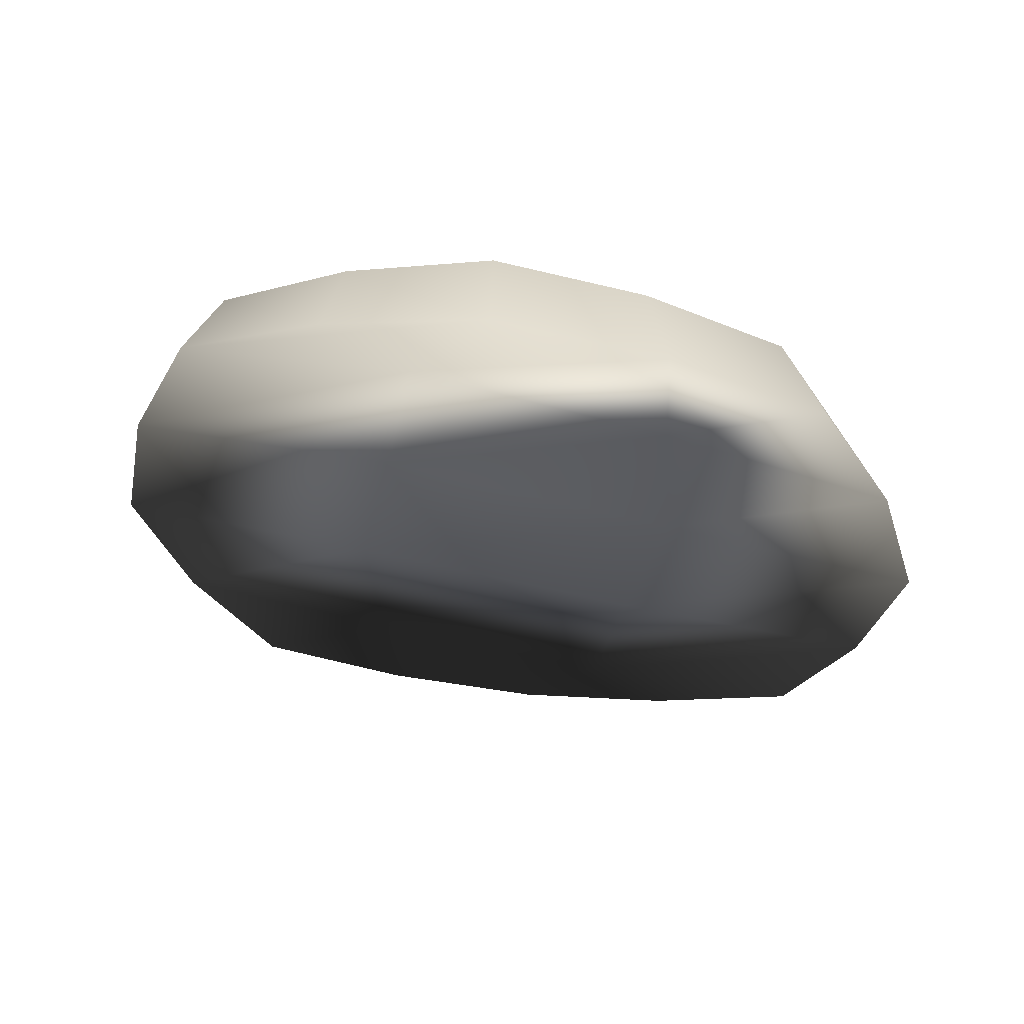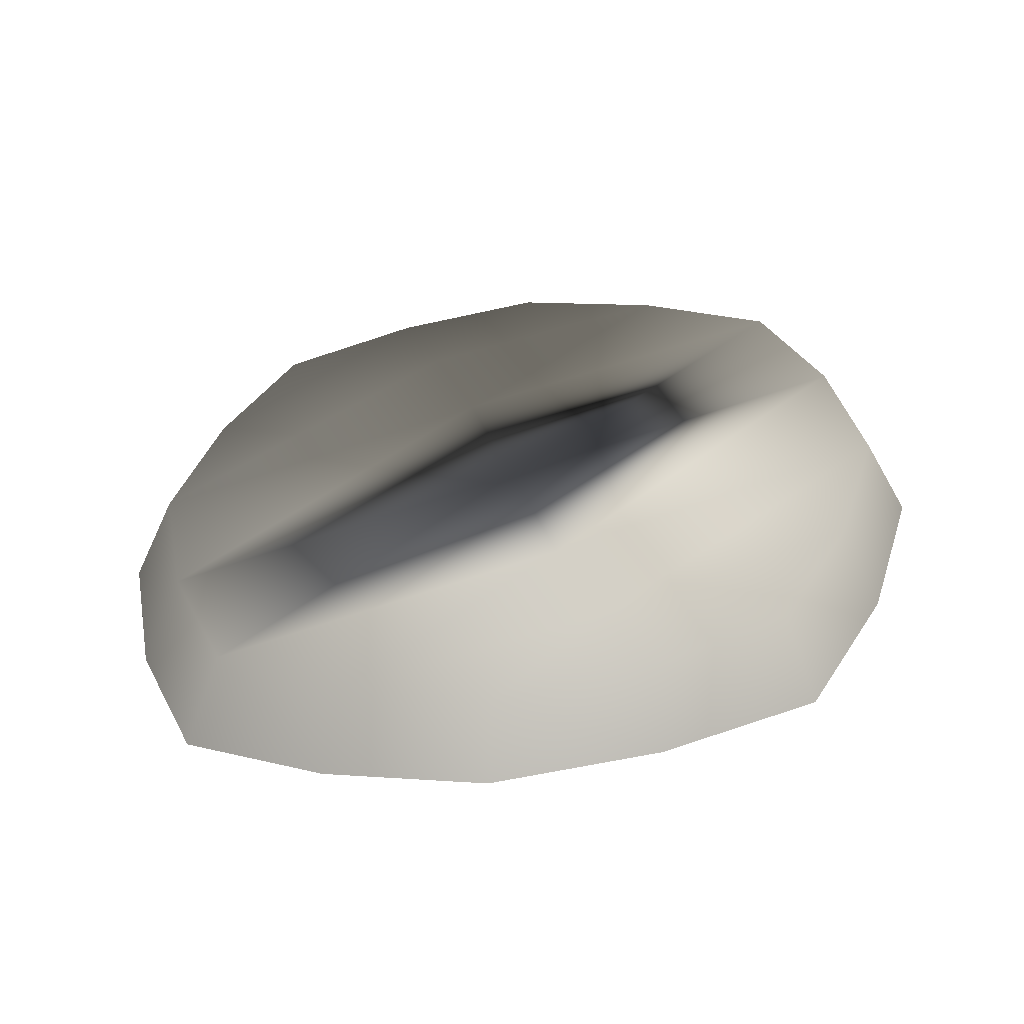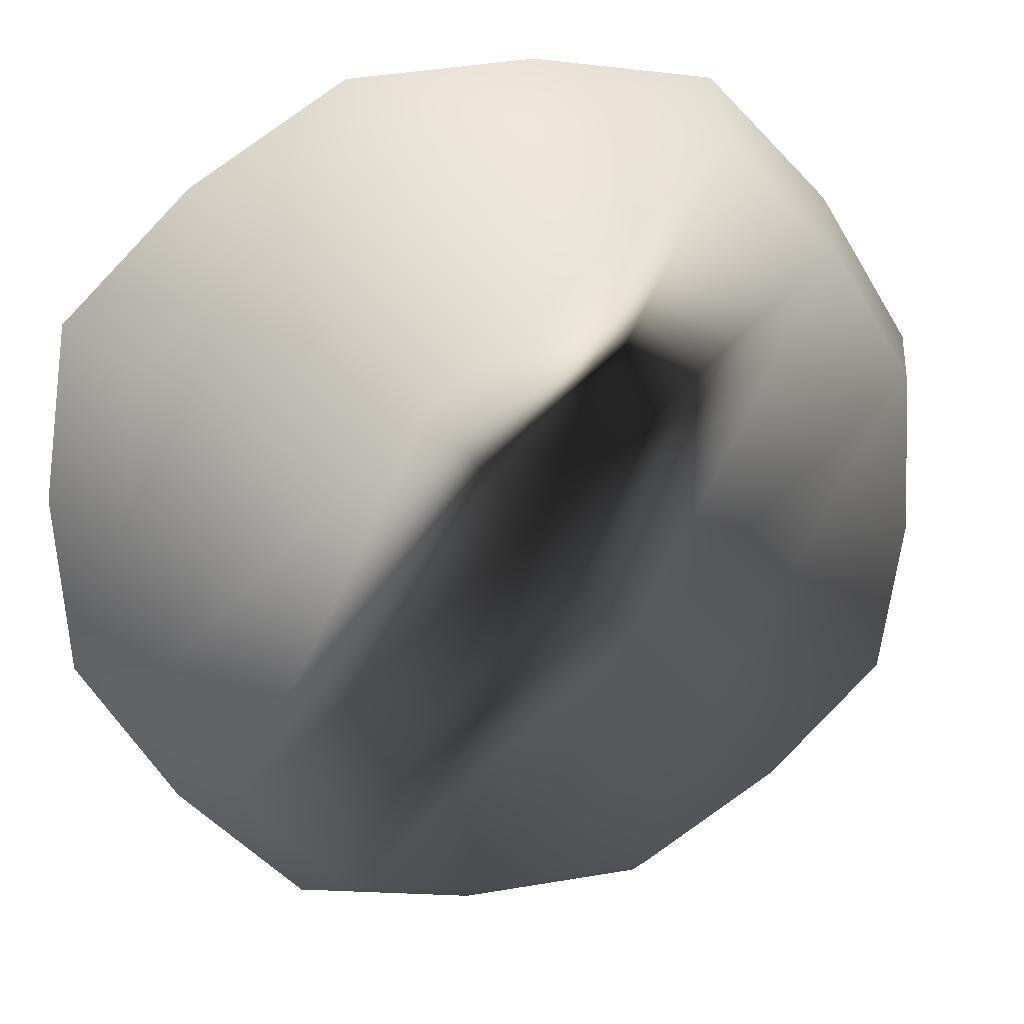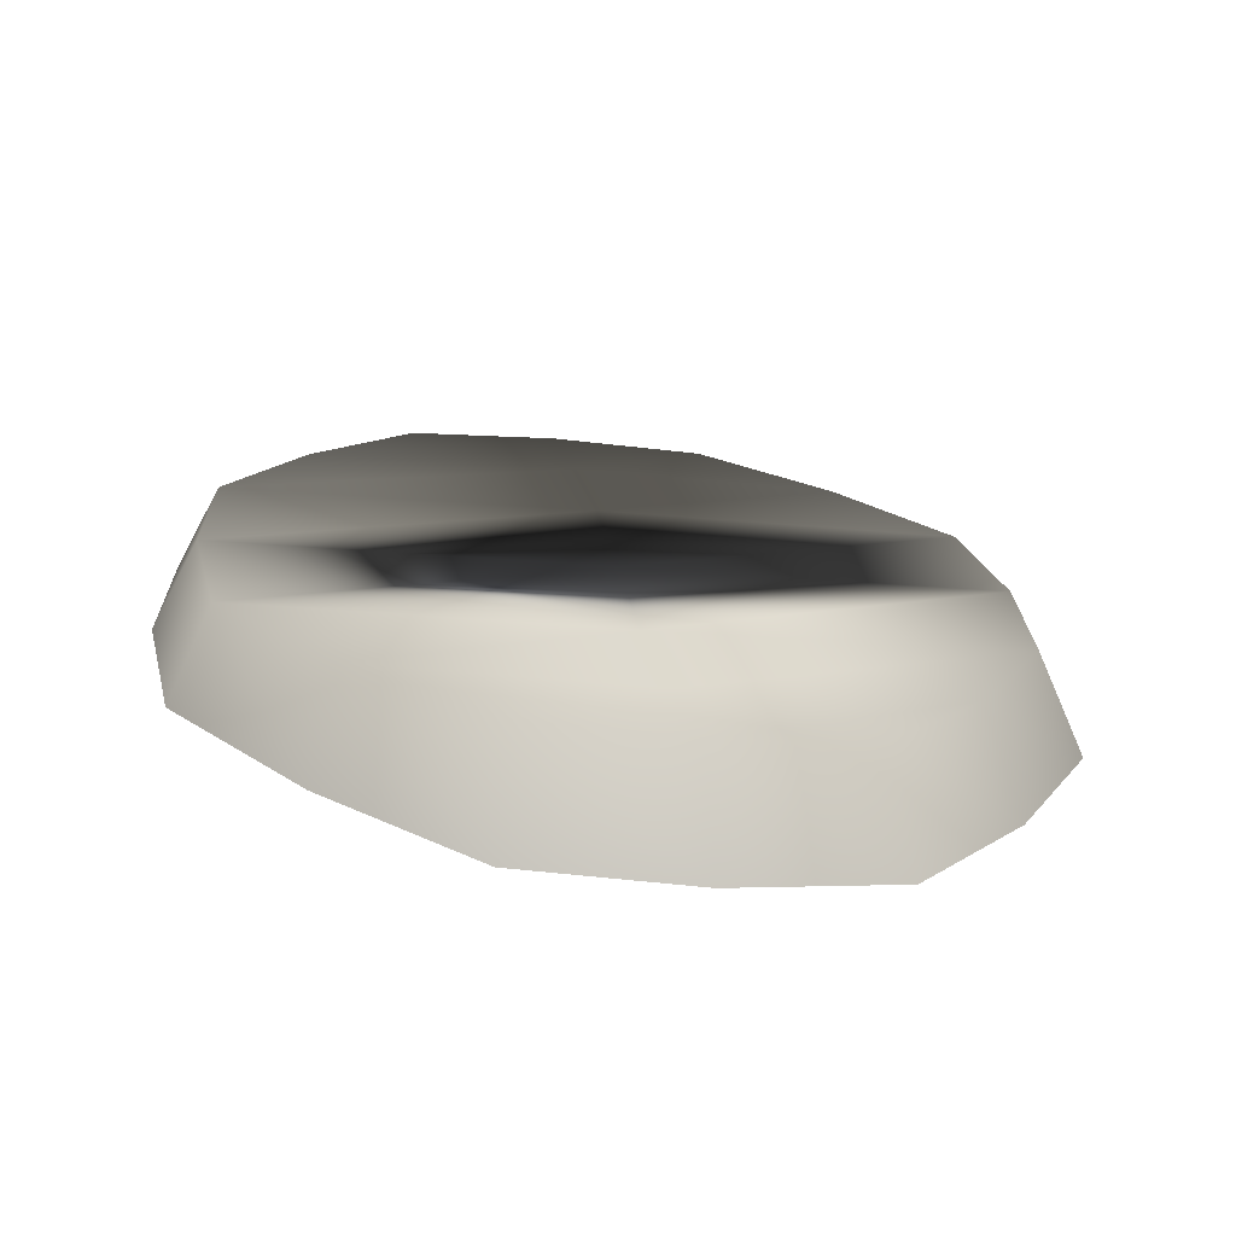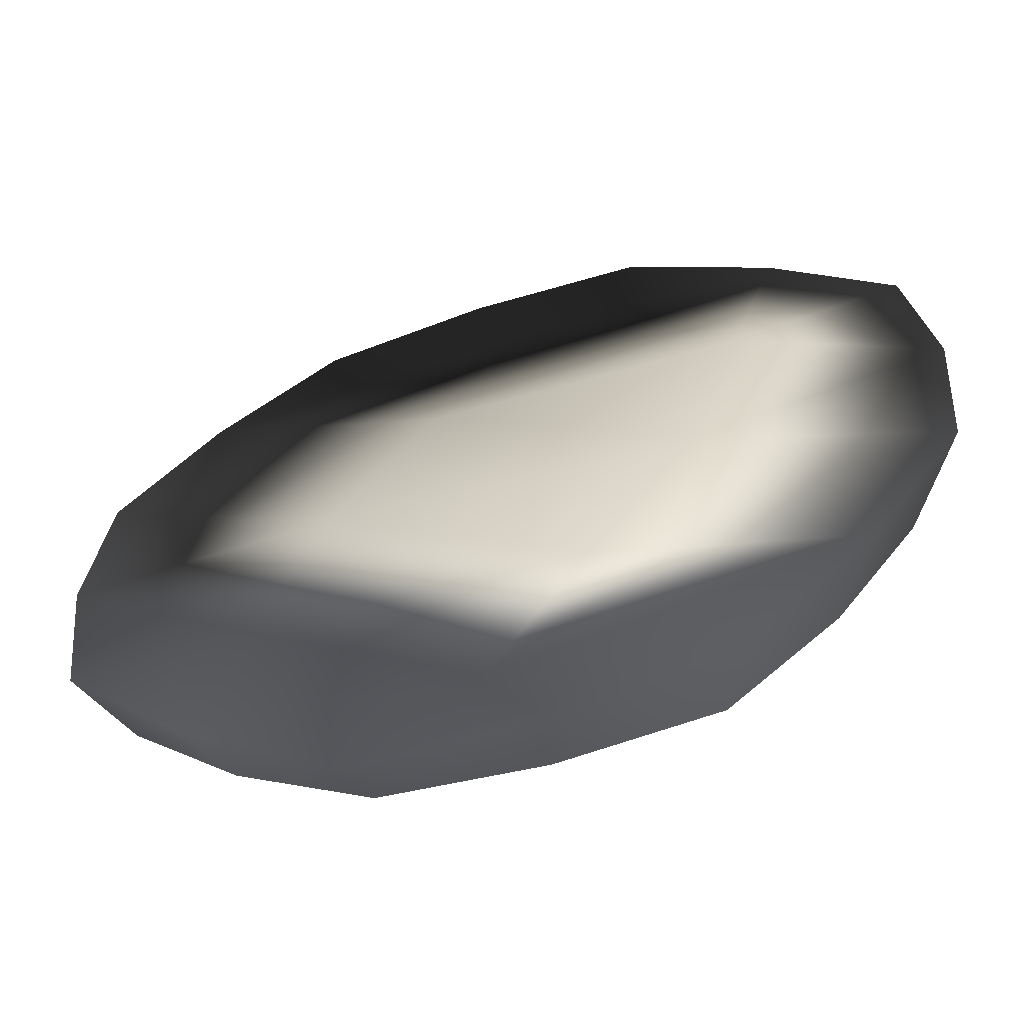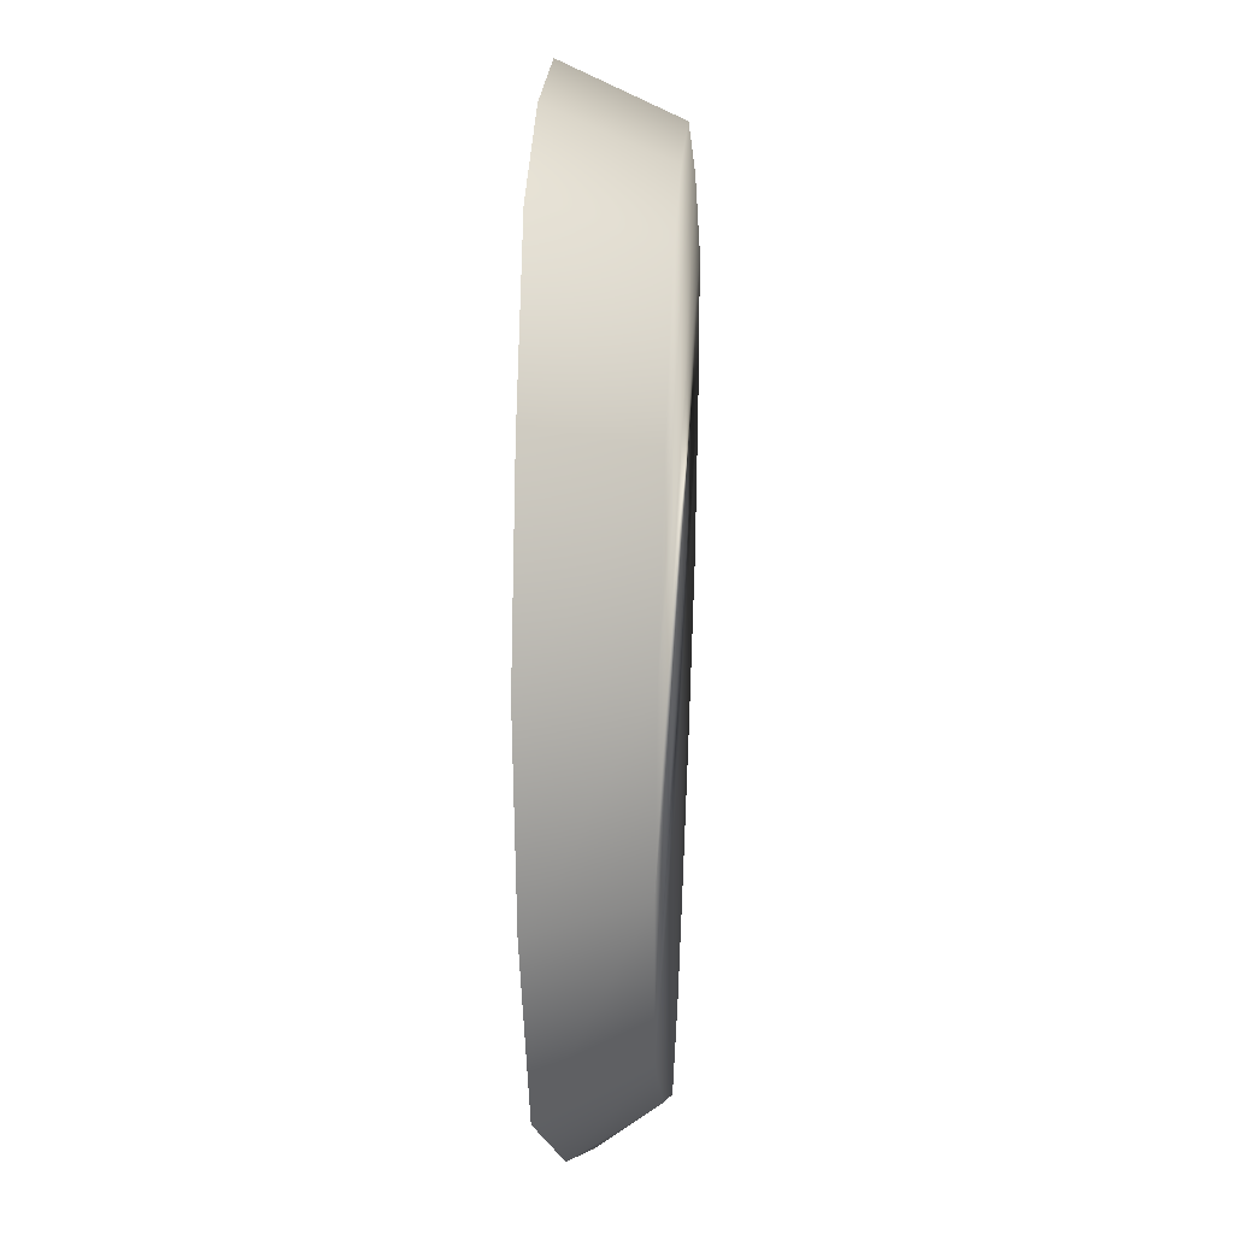
<metadata>
{"format":"obj","ext":"obj","renderer":"f3d","projection":"perspective","resolution":1024,"background":"white","views":[{"elev":-31.8,"azim":21.1,"up":"+Y"},{"elev":35.4,"azim":-158.6,"up":"+Y"},{"elev":19.4,"azim":157.7,"up":"+Z"},{"elev":18.7,"azim":31.1,"up":"+Y"},{"elev":-61.3,"azim":7.6,"up":"+Z"},{"elev":-11.1,"azim":85.4,"up":"+Z"}]}
</metadata>
<code>
o Mushroom.007_Cube.016
v -0.8643 1.577 -0.4103
v 0.3697 1.403 -0.8222
v 0.786 1.396 0.4235
v -0.448 1.575 0.8359
v 0.2448 1.48 0.8574
v -0.3232 1.501 -0.844
v -0.8818 1.608 0.2882
v 0.8032 1.368 -0.2747
v -0.6916 1.596 0.5882
v -0.6198 1.541 -0.6542
v 0.5415 1.435 0.6675
v -0.9101 1.596 -0.06591
v -0.1062 1.53 0.884
v 0.8317 1.377 0.07924
v 0.02784 1.45 -0.8704
v 0.6131 1.381 -0.5746
v -0.9791 1.424 0.3207
v -0.9596 1.393 -0.4599
v -0.3553 1.357 -0.9437
v 0.4175 1.198 -0.9183
v 0.9007 1.14 -0.3072
v 0.883 1.155 0.4716
v 0.2777 1.235 0.9563
v -0.4945 1.381 0.9328
v -0.6865 1.38 -0.7321
v -0.7665 1.41 0.656
v 0.6094 1.19 0.744
v 0.6887 1.162 -0.6418
v -1.011 1.411 -0.07506
v 0.9332 1.143 0.08756
v -0.1136 1.31 0.9862
v 0.03627 1.279 -0.9725
v -0.4601 1.525 -0.4885
v -0.2663 1.506 -0.2787
v -0.0393 1.488 0.006824
v 0.1877 1.47 0.2923
v 0.3816 1.452 0.5019
v -0.5792 1.359 -0.4077
v -0.451 1.348 0.01414
v -0.2093 1.322 0.4048
v 0.00936 1.291 0.774
v -0.0859 1.303 -0.7611
v 0.1323 1.273 -0.392
v 0.374 1.242 -0.001509
v 0.5028 1.22 0.4199
f 18 1 10 25
f 25 10 6 19
f 24 4 9 26
f 26 9 7 17
f 22 3 11 27
f 27 11 5 23
f 20 2 16 28
f 28 16 8 21
f 17 7 12 29
f 29 12 1 18
f 21 8 14 30
f 30 14 3 22
f 23 5 13 31
f 31 13 4 24
f 19 6 15 32
f 32 15 2 20
f 12 33 10 1
f 33 15 6 10
f 7 34 33 12
f 34 2 15 33
f 9 35 34 7
f 35 16 2 34
f 4 36 35 9
f 36 8 16 35
f 13 37 36 4
f 37 14 8 36
f 5 11 37 13
f 11 3 14 37
f 18 25 38 29
f 25 19 42 38
f 19 32 20 42
f 29 38 39 17
f 38 42 43 39
f 42 20 28 43
f 17 39 40 26
f 39 43 44 40
f 43 28 21 44
f 26 40 41 24
f 40 44 45 41
f 44 21 30 45
f 24 41 23 31
f 41 45 27 23
f 45 30 22 27

</code>
